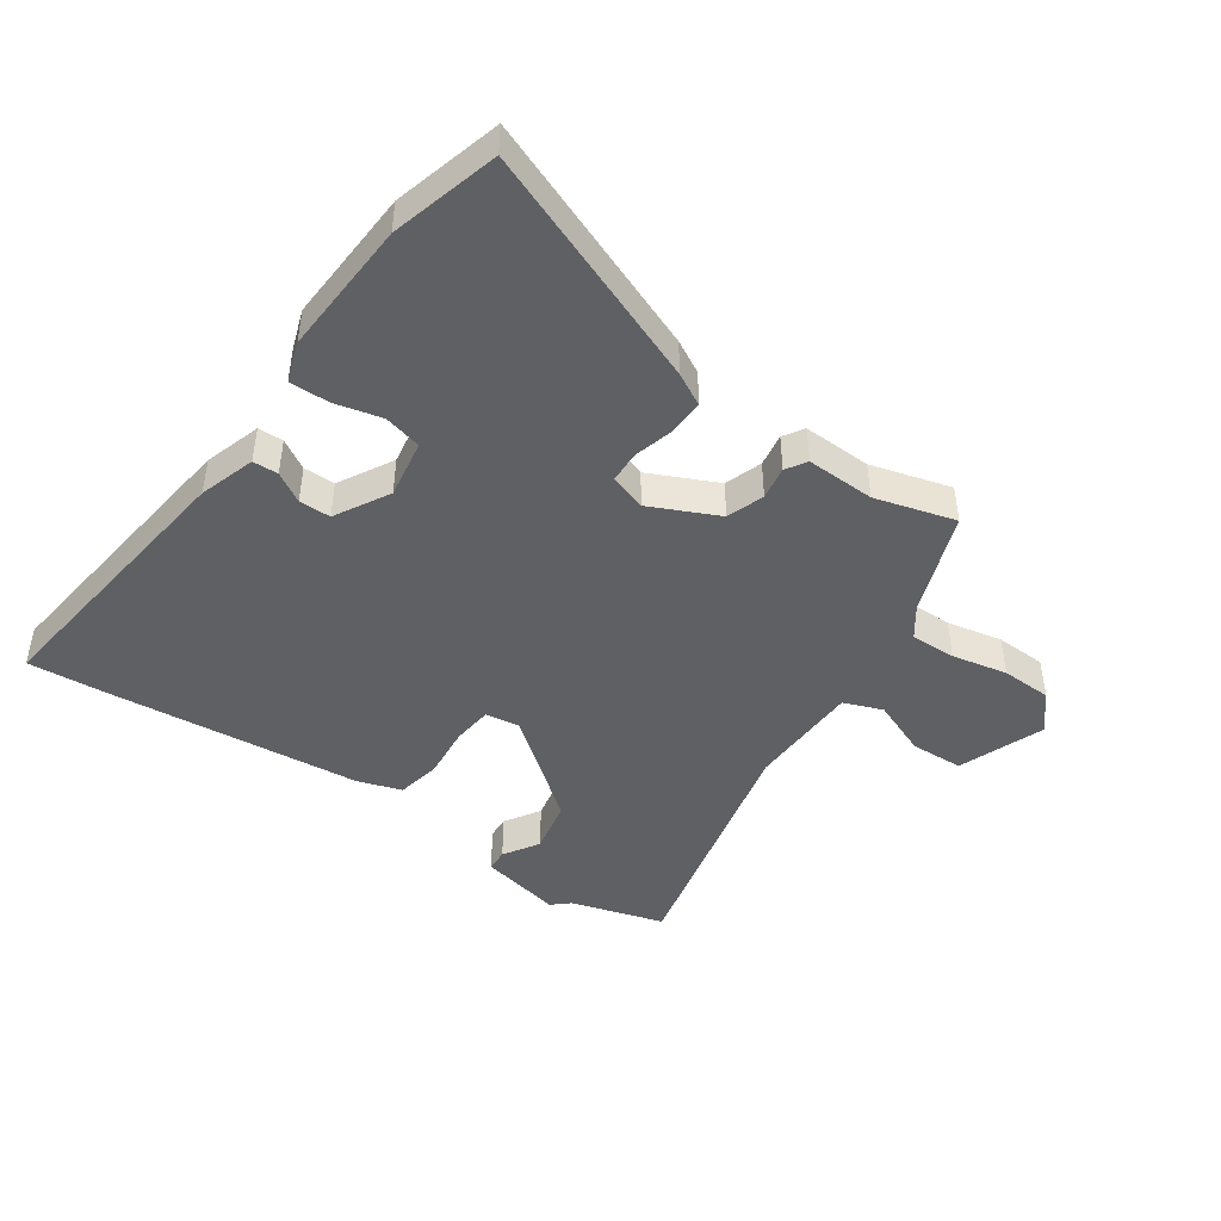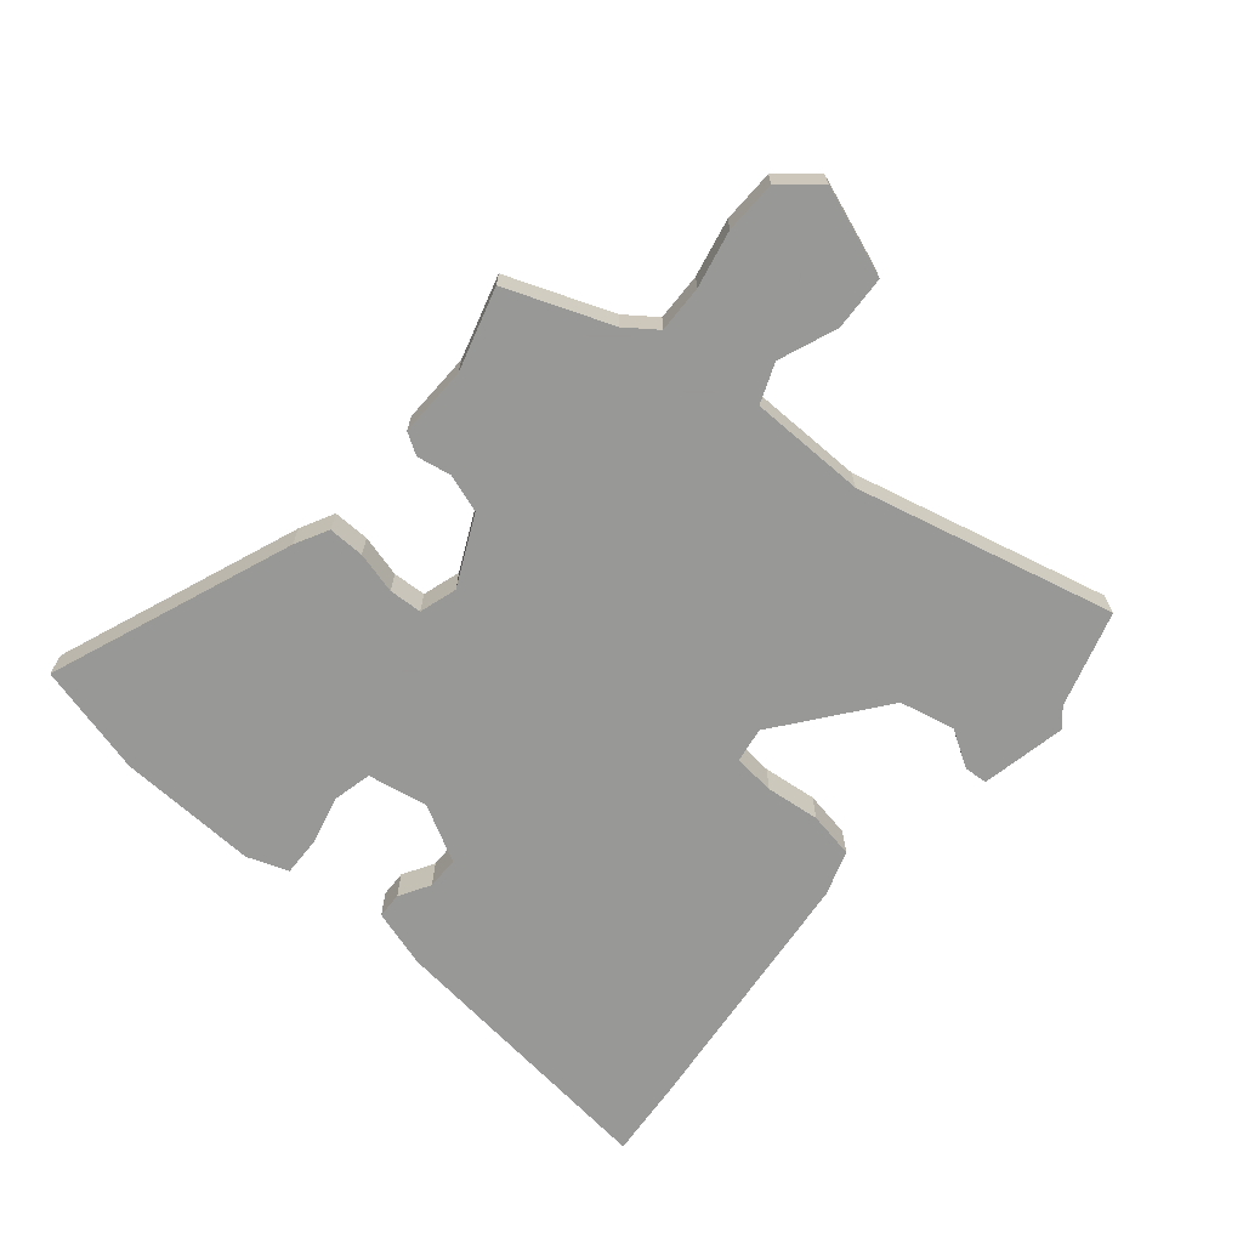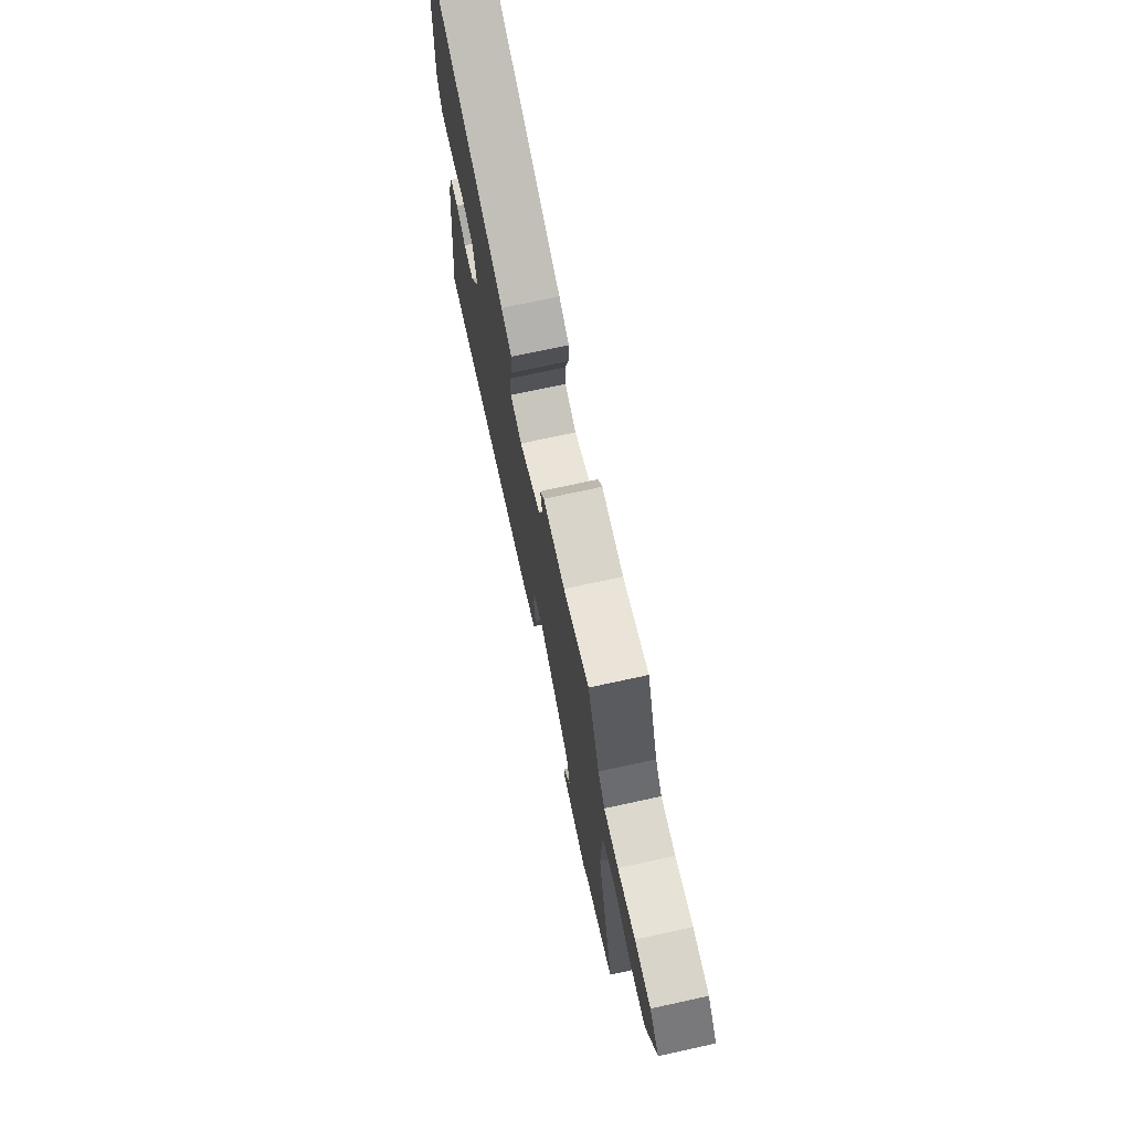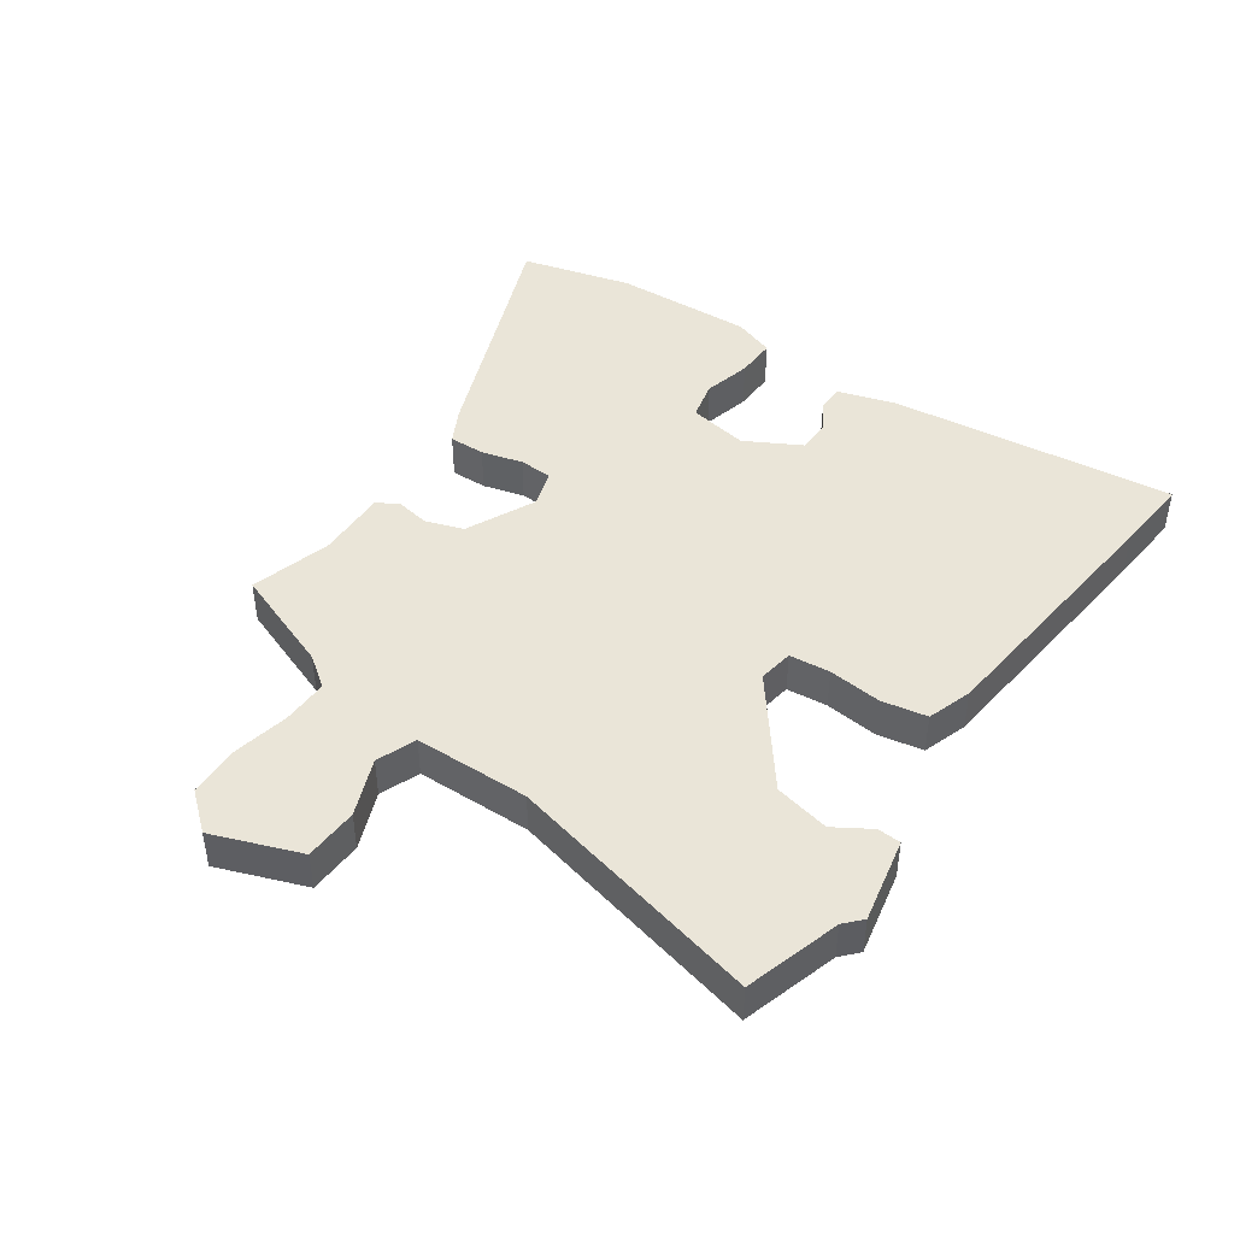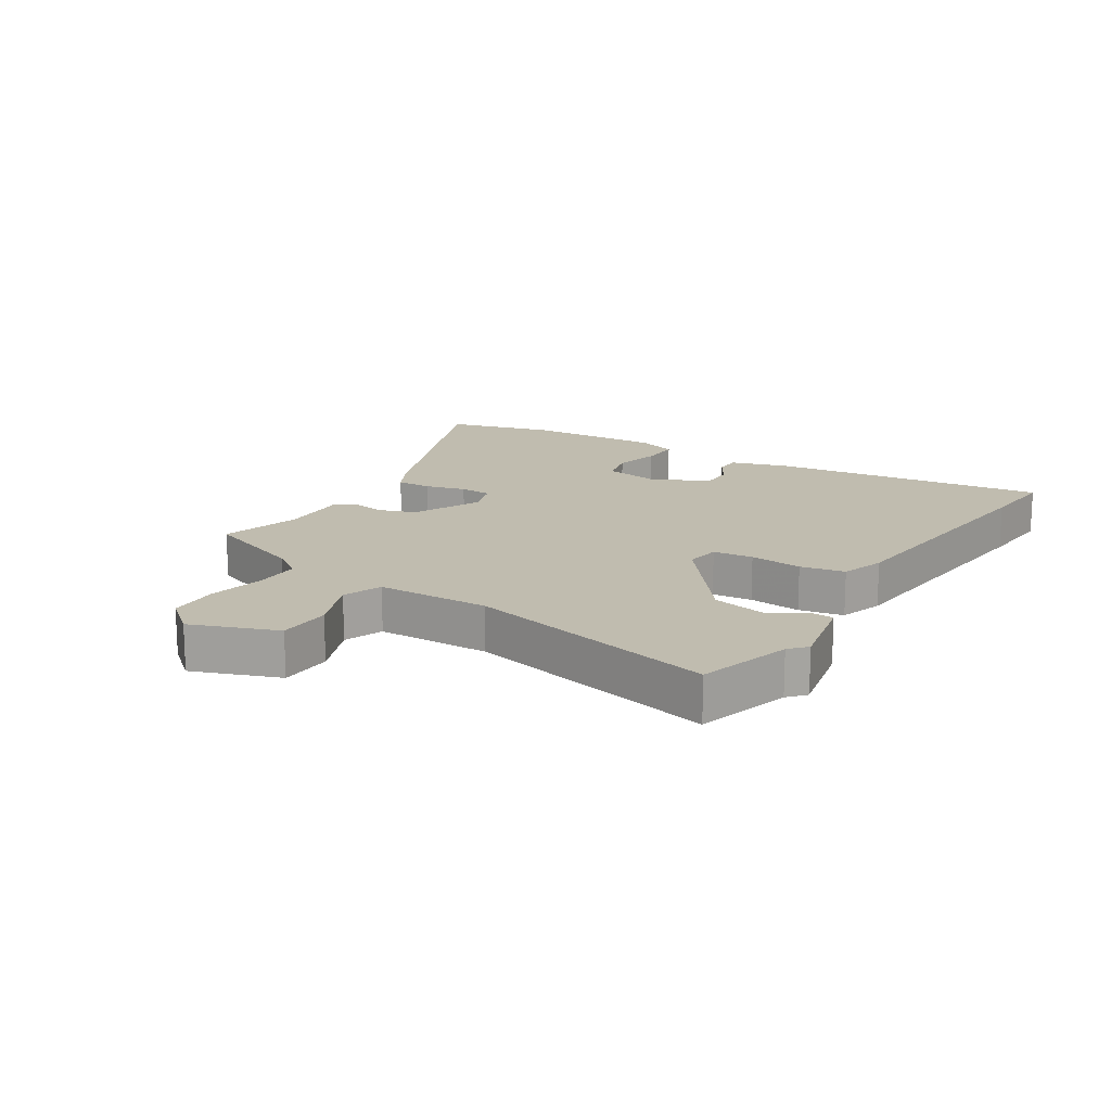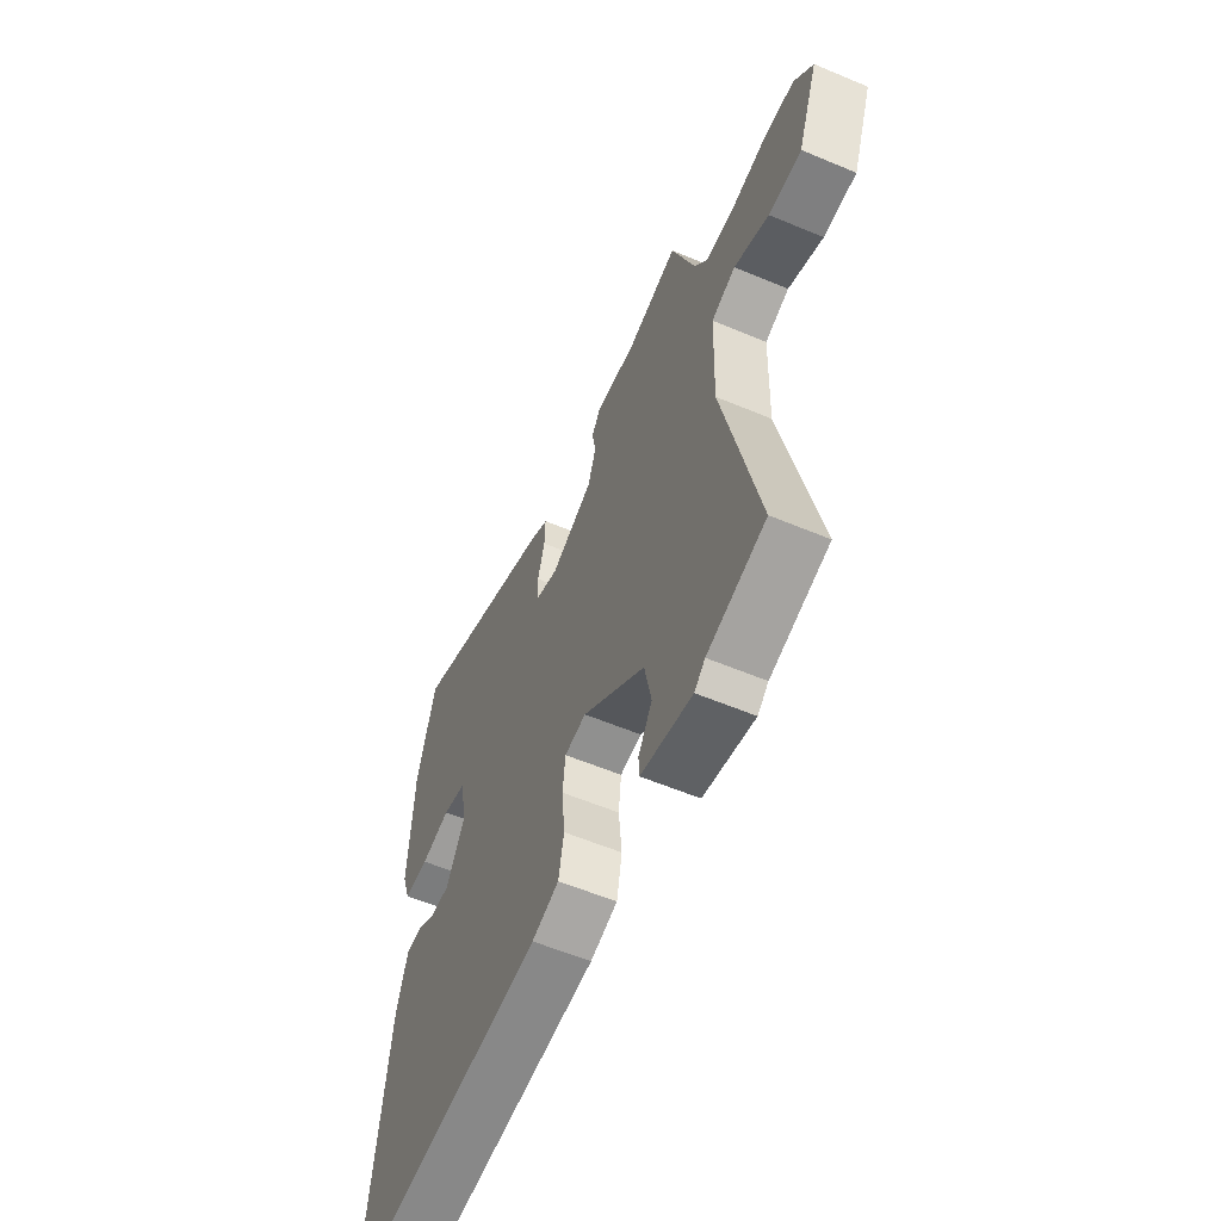
<metadata>
{"format":"obj","ext":"obj","renderer":"f3d","projection":"perspective","resolution":1024,"background":"white","views":[{"elev":-45.2,"azim":-34.6,"up":"+Y"},{"elev":-68.4,"azim":50.6,"up":"+Y"},{"elev":72.9,"azim":77.7,"up":"+Z"},{"elev":45.1,"azim":125.3,"up":"+Y"},{"elev":16.3,"azim":122.4,"up":"+Y"},{"elev":-57.8,"azim":66.4,"up":"+Z"}]}
</metadata>
<code>
v 0.587 0.07 -0.475
v 0.435 0.07 -0.519
v 0.407 0.07 -0.544
v 0.273 0.07 -0.515
v 0.271 0.07 -0.478
v 0.307 0.07 -0.421
v 0.289 0.07 -0.333
v 0.125 0.07 -0.203
v 0.069 0.07 -0.211
v 0.062 0.07 -0.276
v 0.07 0.07 -0.361
v 0.056 0.07 -0.433
v -0.015 0.07 -0.456
v -0.432 0.07 -0.495
v -0.555 0.07 -0.504
v -0.498 0.07 -0.052
v -0.469 0.07 0.039
v -0.428 0.07 0.04
v -0.38 0.07 0.011
v -0.329 0.07 0.011
v -0.28 0.07 0.099
v -0.296 0.07 0.194
v -0.357 0.07 0.209
v -0.433 0.07 0.191
v -0.497 0.07 0.19
v -0.519 0.07 0.255
v -0.507 0.07 0.475
v -0.459 0.07 0.649
v -0.076 0.07 0.496
v -0.024 0.07 0.468
v -0.026 0.07 0.411
v -0.044 0.07 0.346
v -0.042 0.07 0.294
v 0.017 0.07 0.275
v 0.127 0.07 0.326
v 0.148 0.07 0.386
v 0.139 0.07 0.44
v 0.16 0.07 0.473
v 0.271 0.07 0.469
v 0.401 0.07 0.505
v 0.462 0.07 0.339
v 0.497 0.07 0.29
v 0.571 0.07 0.291
v 0.661 0.07 0.309
v 0.743 0.07 0.306
v 0.792 0.07 0.247
v 0.739 0.07 0.108
v 0.653 0.07 0.105
v 0.562 0.07 0.142
v 0.499 0.07 0.118
v 0.494 0.07 -0.065
v 0.587 0 -0.475
v 0.435 0 -0.519
v 0.407 0 -0.544
v 0.273 0 -0.515
v 0.271 0 -0.478
v 0.307 0 -0.421
v 0.289 0 -0.333
v 0.125 0 -0.203
v 0.069 0 -0.211
v 0.062 0 -0.276
v 0.07 0 -0.361
v 0.056 0 -0.433
v -0.015 0 -0.456
v -0.432 0 -0.495
v -0.555 0 -0.504
v -0.498 0 -0.052
v -0.469 0 0.039
v -0.428 0 0.04
v -0.38 0 0.011
v -0.329 0 0.011
v -0.28 0 0.099
v -0.296 0 0.194
v -0.357 0 0.209
v -0.433 0 0.191
v -0.497 0 0.19
v -0.519 0 0.255
v -0.507 0 0.475
v -0.459 0 0.649
v -0.076 0 0.496
v -0.024 0 0.468
v -0.026 0 0.411
v -0.044 0 0.346
v -0.042 0 0.294
v 0.017 0 0.275
v 0.127 0 0.326
v 0.148 0 0.386
v 0.139 0 0.44
v 0.16 0 0.473
v 0.271 0 0.469
v 0.401 0 0.505
v 0.462 0 0.339
v 0.497 0 0.29
v 0.571 0 0.291
v 0.661 0 0.309
v 0.743 0 0.306
v 0.792 0 0.247
v 0.739 0 0.108
v 0.653 0 0.105
v 0.562 0 0.142
v 0.499 0 0.118
v 0.494 0 -0.065
f 46 47 48 49
f 46 49 50
f 43 44 45 46
f 42 43 46 50
f 41 42 50 51
f 39 40 41 51
f 36 37 38 39
f 35 36 39 51
f 29 30 31 32
f 29 32 33
f 28 29 33
f 27 28 33
f 26 27 33
f 23 24 25 26
f 22 23 26 33
f 21 22 33 34
f 16 17 18 19
f 16 19 20
f 15 16 20
f 10 11 12 13
f 9 10 13 14
f 3 4 5 6
f 2 3 6 7
f 1 2 7
f 51 1 7 8
f 9 14 15 20
f 21 34 35 51
f 20 21 51
f 8 9 20 51
f 100 99 98 97
f 101 100 97
f 97 96 95 94
f 101 97 94 93
f 102 101 93 92
f 102 92 91 90
f 90 89 88 87
f 102 90 87 86
f 83 82 81 80
f 84 83 80
f 84 80 79
f 84 79 78
f 84 78 77
f 77 76 75 74
f 84 77 74 73
f 85 84 73 72
f 70 69 68 67
f 71 70 67
f 71 67 66
f 64 63 62 61
f 65 64 61 60
f 57 56 55 54
f 58 57 54 53
f 58 53 52
f 59 58 52 102
f 71 66 65 60
f 102 86 85 72
f 102 72 71
f 102 71 60 59
f 1 52 53 2
f 2 53 54 3
f 3 54 55 4
f 4 55 56 5
f 5 56 57 6
f 6 57 58 7
f 7 58 59 8
f 8 59 60 9
f 9 60 61 10
f 10 61 62 11
f 11 62 63 12
f 12 63 64 13
f 13 64 65 14
f 14 65 66 15
f 15 66 67 16
f 16 67 68 17
f 17 68 69 18
f 18 69 70 19
f 19 70 71 20
f 20 71 72 21
f 21 72 73 22
f 22 73 74 23
f 23 74 75 24
f 24 75 76 25
f 25 76 77 26
f 26 77 78 27
f 27 78 79 28
f 28 79 80 29
f 29 80 81 30
f 30 81 82 31
f 31 82 83 32
f 32 83 84 33
f 33 84 85 34
f 34 85 86 35
f 35 86 87 36
f 36 87 88 37
f 37 88 89 38
f 38 89 90 39
f 39 90 91 40
f 40 91 92 41
f 41 92 93 42
f 42 93 94 43
f 43 94 95 44
f 44 95 96 45
f 45 96 97 46
f 46 97 98 47
f 47 98 99 48
f 48 99 100 49
f 49 100 101 50
f 50 101 102 51
f 51 102 52 1

</code>
